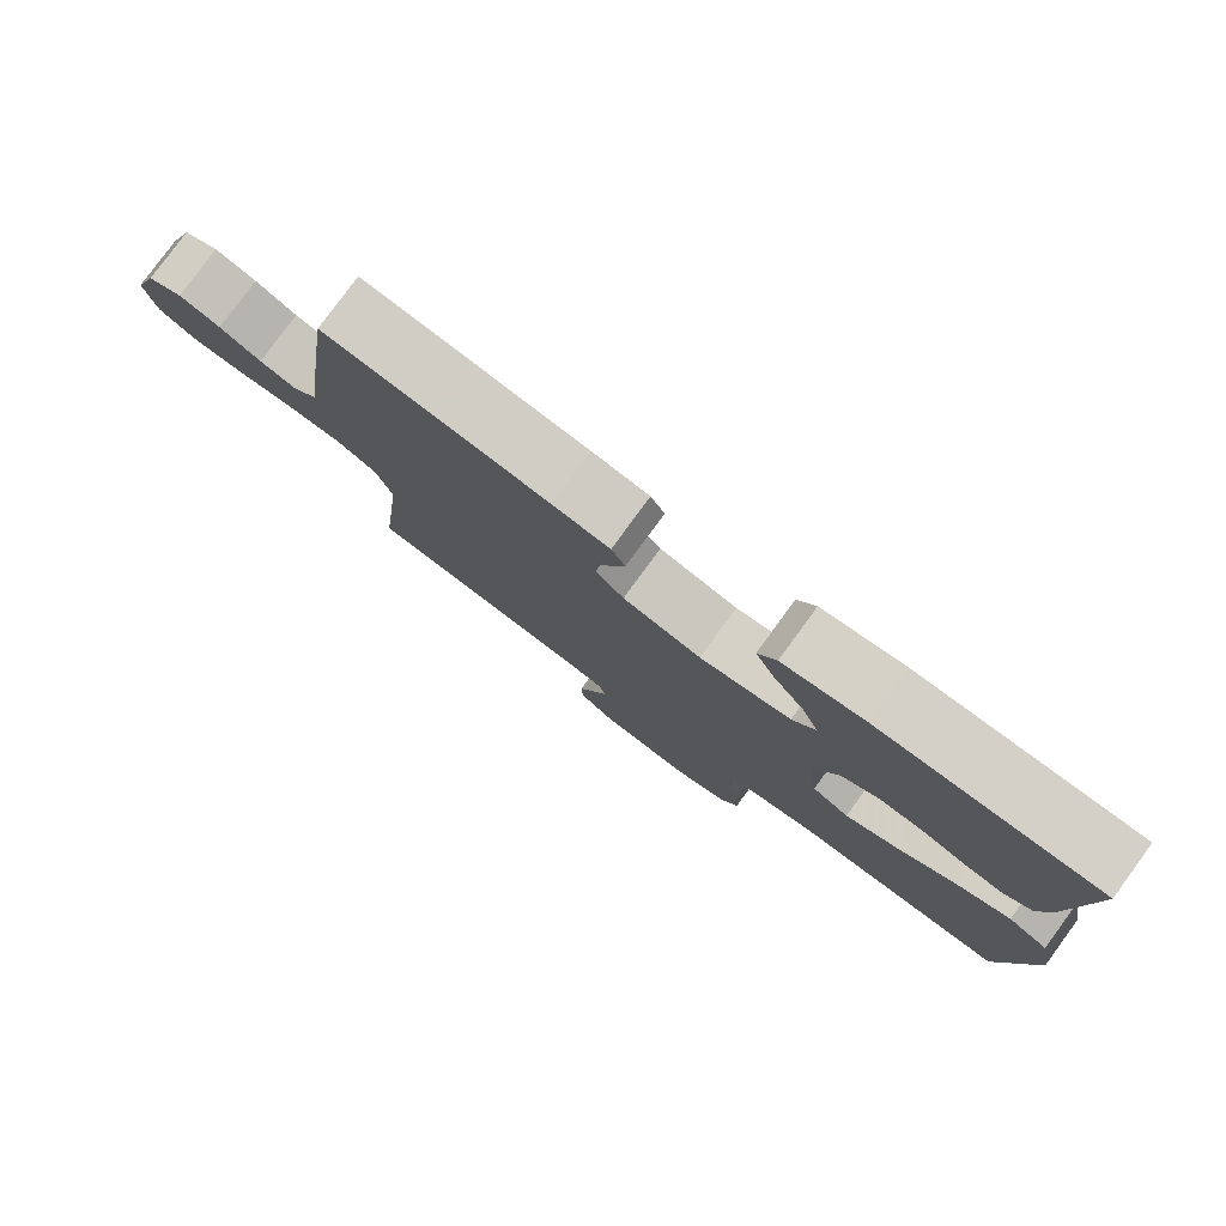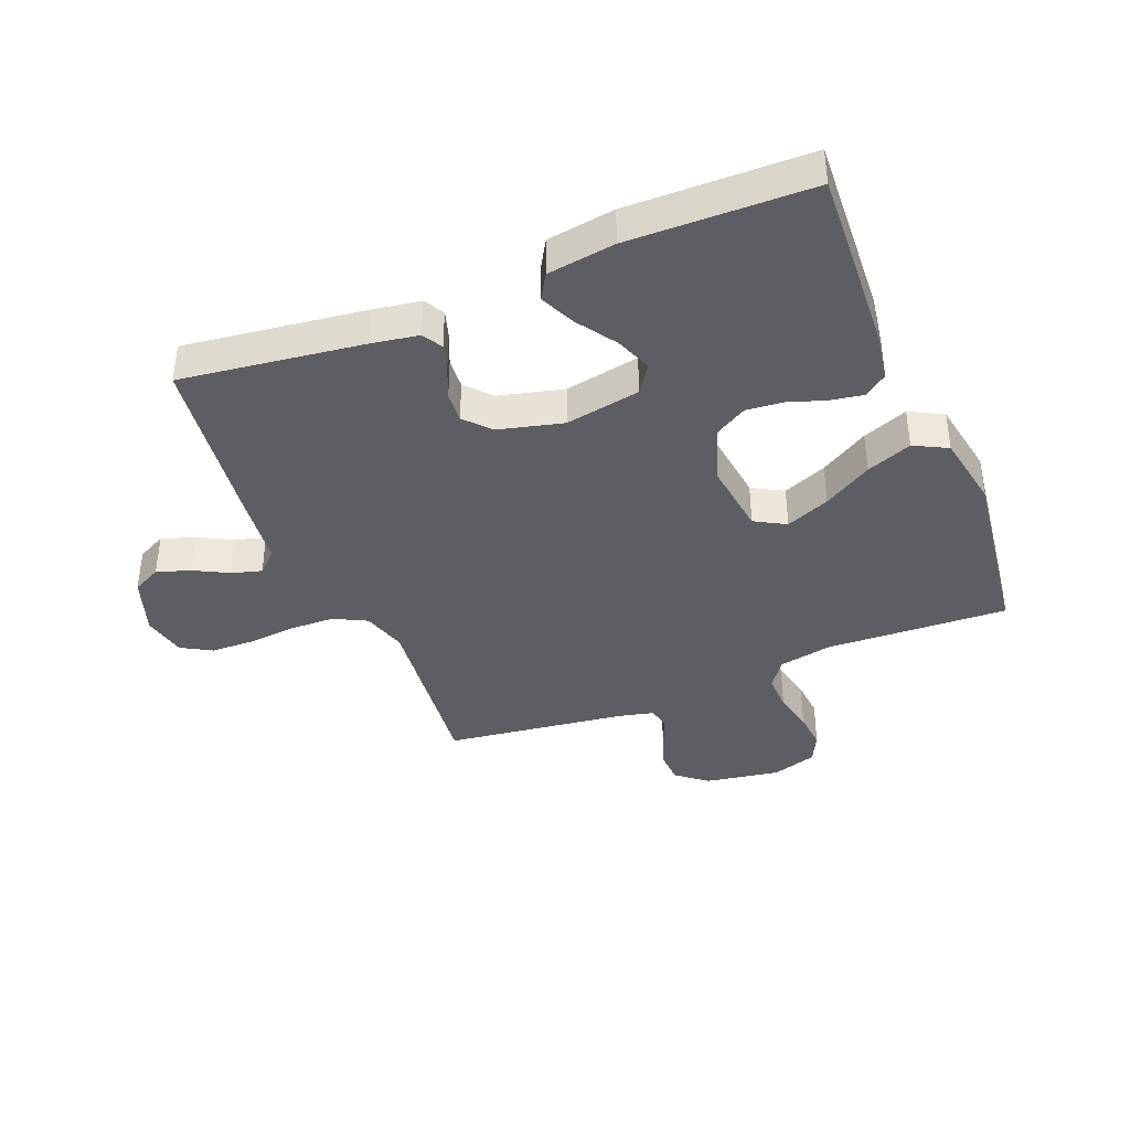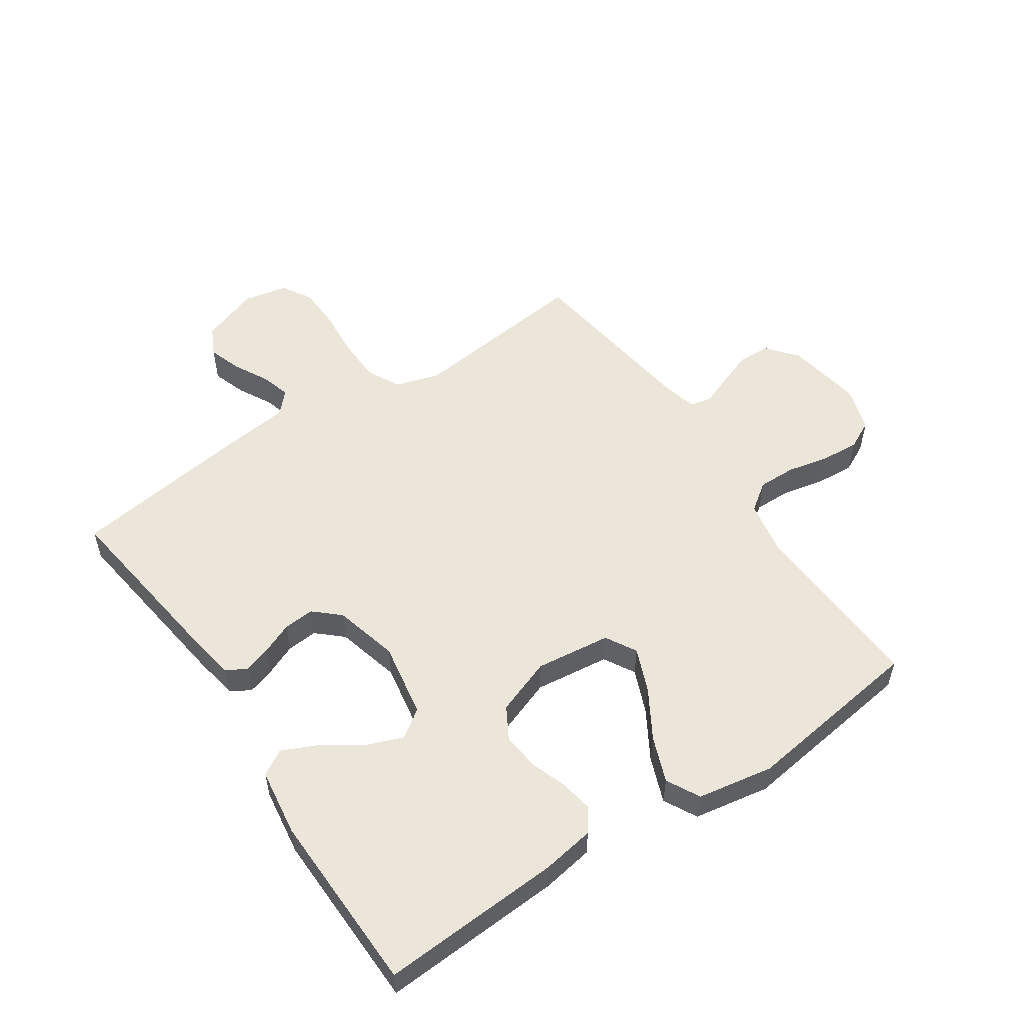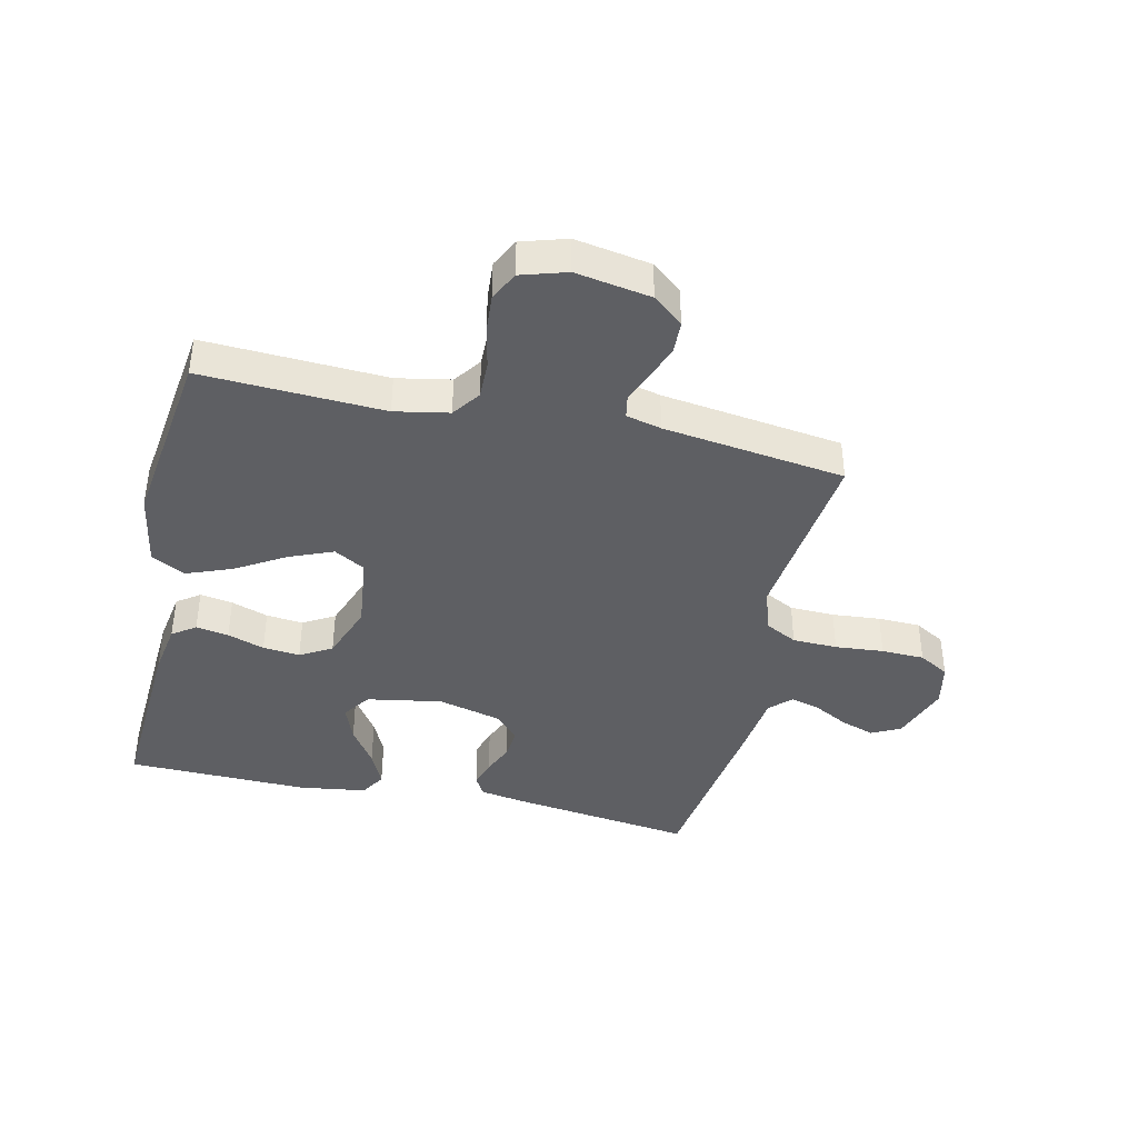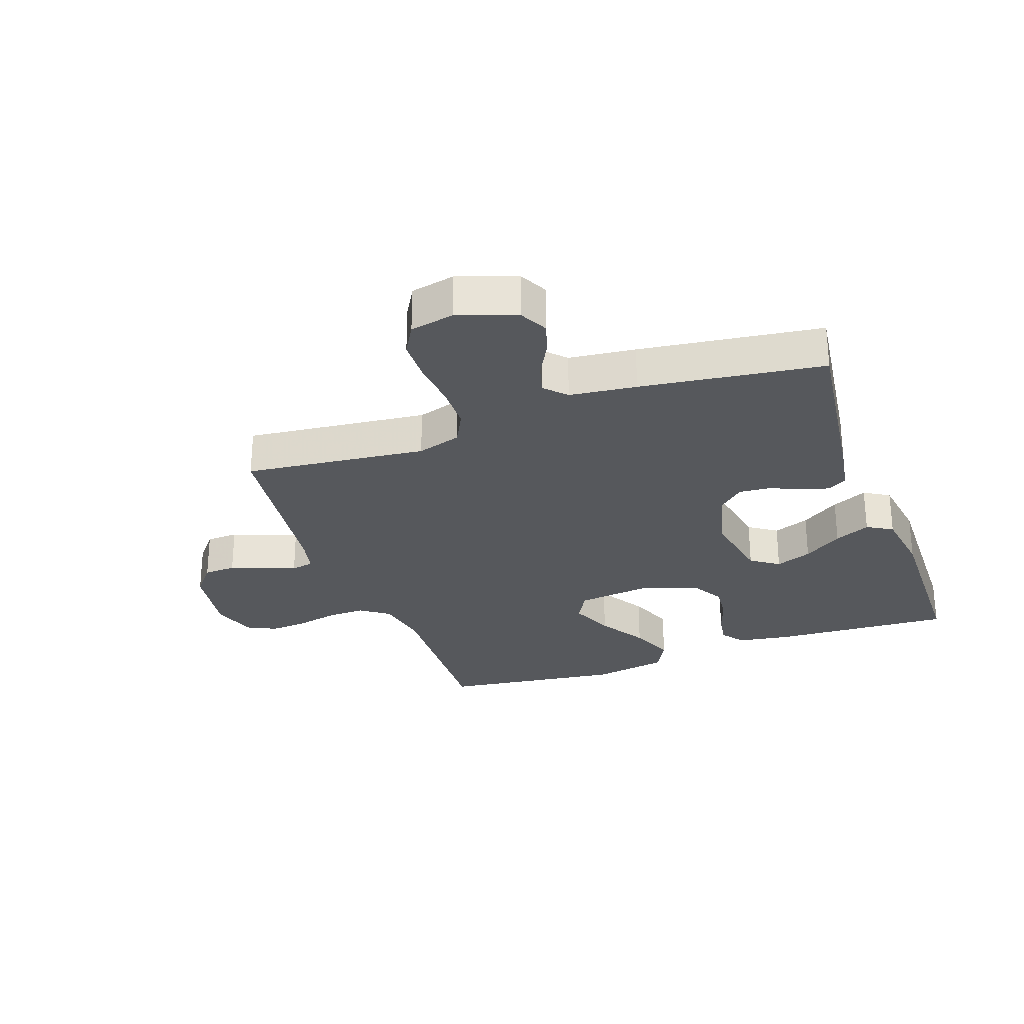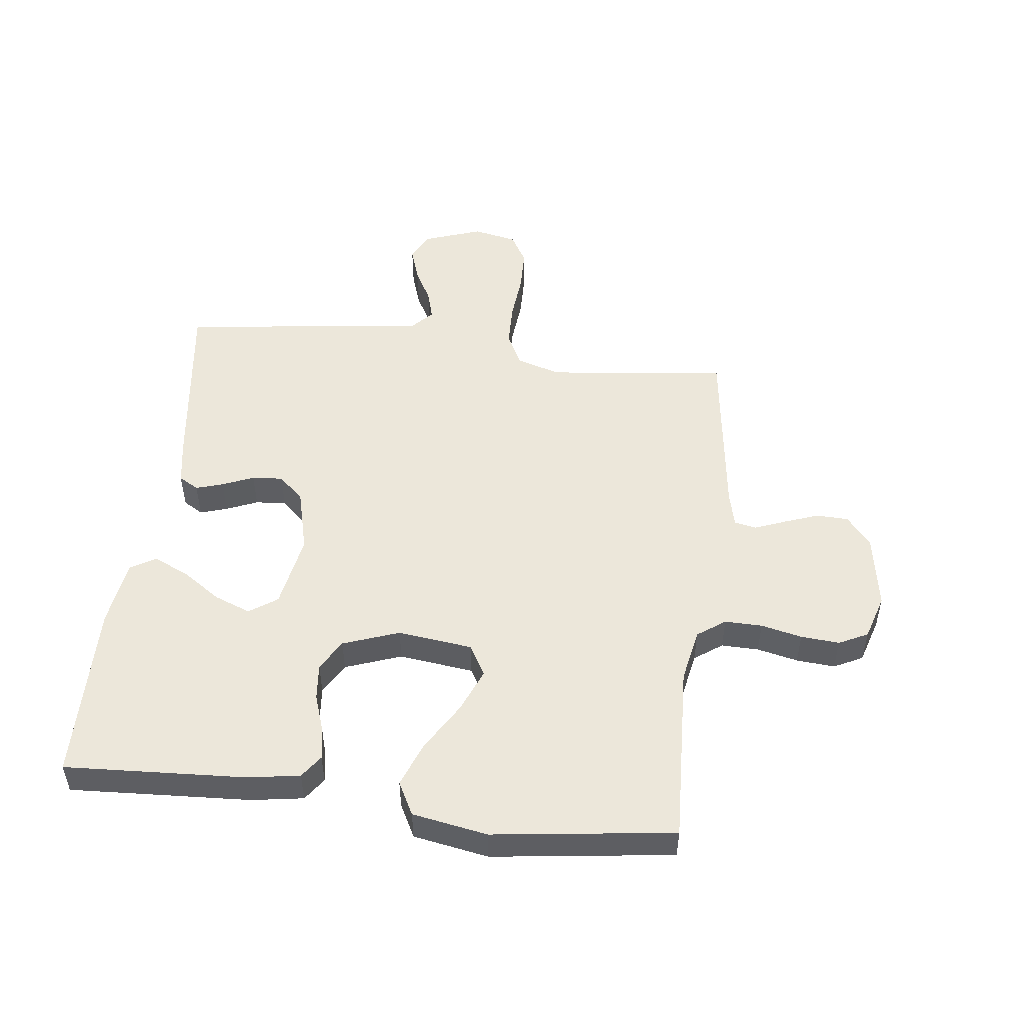
<metadata>
{"format":"obj","ext":"obj","renderer":"f3d","projection":"perspective","resolution":1024,"background":"white","views":[{"elev":79.7,"azim":36.2,"up":"+Z"},{"elev":-39.1,"azim":22.2,"up":"+Y"},{"elev":54.2,"azim":56.0,"up":"+Y"},{"elev":-40.5,"azim":167.2,"up":"+Y"},{"elev":-27.8,"azim":-70.1,"up":"+Y"},{"elev":50.8,"azim":97.0,"up":"+Y"}]}
</metadata>
<code>
v 0.5 0.07 0.5
v 0.483 0.07 0.2
v 0.469 0.07 0.114
v 0.431 0.07 0.087
v 0.377 0.07 0.096
v 0.316 0.07 0.117
v 0.255 0.07 0.123
v 0.203 0.07 0.093
v 0.169 0.07 0
v 0.184 0.07 -0.124
v 0.235 0.07 -0.153
v 0.308 0.07 -0.123
v 0.388 0.07 -0.075
v 0.463 0.07 -0.046
v 0.518 0.07 -0.075
v 0.54 0.07 -0.2
v 0.5 0.07 -0.5
v 0.2 0.07 -0.486
v 0.111 0.07 -0.503
v 0.078 0.07 -0.549
v 0.079 0.07 -0.611
v 0.094 0.07 -0.679
v 0.099 0.07 -0.743
v 0.075 0.07 -0.791
v 0 0.07 -0.814
v -0.124 0.07 -0.793
v -0.174 0.07 -0.752
v -0.176 0.07 -0.699
v -0.155 0.07 -0.642
v -0.135 0.07 -0.591
v -0.142 0.07 -0.554
v -0.2 0.07 -0.54
v -0.5 0.07 -0.5
v -0.466 0.07 -0.2
v -0.488 0.07 -0.127
v -0.542 0.07 -0.099
v -0.616 0.07 -0.097
v -0.696 0.07 -0.104
v -0.767 0.07 -0.102
v -0.817 0.07 -0.073
v -0.832 0.07 0
v -0.798 0.07 0.096
v -0.75 0.07 0.12
v -0.694 0.07 0.101
v -0.638 0.07 0.071
v -0.589 0.07 0.057
v -0.554 0.07 0.09
v -0.541 0.07 0.2
v -0.5 0.07 0.5
v -0.2 0.07 0.46
v -0.123 0.07 0.447
v -0.104 0.07 0.414
v -0.118 0.07 0.369
v -0.14 0.07 0.317
v -0.144 0.07 0.266
v -0.106 0.07 0.224
v 0 0.07 0.197
v 0.124 0.07 0.219
v 0.156 0.07 0.265
v 0.133 0.07 0.325
v 0.09 0.07 0.389
v 0.063 0.07 0.448
v 0.088 0.07 0.49
v 0.2 0.07 0.506
v 0.5 0 0.5
v 0.483 0 0.2
v 0.469 0 0.114
v 0.431 0 0.087
v 0.377 0 0.096
v 0.316 0 0.117
v 0.255 0 0.123
v 0.203 0 0.093
v 0.169 0 0
v 0.184 0 -0.124
v 0.235 0 -0.153
v 0.308 0 -0.123
v 0.388 0 -0.075
v 0.463 0 -0.046
v 0.518 0 -0.075
v 0.54 0 -0.2
v 0.5 0 -0.5
v 0.2 0 -0.486
v 0.111 0 -0.503
v 0.078 0 -0.549
v 0.079 0 -0.611
v 0.094 0 -0.679
v 0.099 0 -0.743
v 0.075 0 -0.791
v 0 0 -0.814
v -0.124 0 -0.793
v -0.174 0 -0.752
v -0.176 0 -0.699
v -0.155 0 -0.642
v -0.135 0 -0.591
v -0.142 0 -0.554
v -0.2 0 -0.54
v -0.5 0 -0.5
v -0.466 0 -0.2
v -0.488 0 -0.127
v -0.542 0 -0.099
v -0.616 0 -0.097
v -0.696 0 -0.104
v -0.767 0 -0.102
v -0.817 0 -0.073
v -0.832 0 0
v -0.798 0 0.096
v -0.75 0 0.12
v -0.694 0 0.101
v -0.638 0 0.071
v -0.589 0 0.057
v -0.554 0 0.09
v -0.541 0 0.2
v -0.5 0 0.5
v -0.2 0 0.46
v -0.123 0 0.447
v -0.104 0 0.414
v -0.118 0 0.369
v -0.14 0 0.317
v -0.144 0 0.266
v -0.106 0 0.224
v 0 0 0.197
v 0.124 0 0.219
v 0.156 0 0.265
v 0.133 0 0.325
v 0.09 0 0.389
v 0.063 0 0.448
v 0.088 0 0.49
v 0.2 0 0.506
f 4 5 6
f 3 4 6
f 2 3 6
f 1 2 6
f 64 1 6
f 63 64 6
f 62 63 6
f 61 62 6
f 60 61 6
f 59 60 6 7
f 58 59 7 8
f 57 58 8 9
f 56 57 9 10
f 55 56 10
f 52 53 54
f 51 52 54
f 50 51 54
f 49 50 54
f 48 49 54
f 47 48 54
f 46 47 54 55
f 43 44 45
f 42 43 45
f 41 42 45
f 40 41 45
f 39 40 45
f 38 39 45
f 37 38 45
f 36 37 45 46
f 46 55 10
f 36 46 10
f 35 36 10
f 32 33 34
f 35 10 11
f 34 35 11
f 32 34 11
f 31 32 11
f 28 29 30
f 27 28 30
f 26 27 30
f 25 26 30
f 24 25 30
f 23 24 30
f 22 23 30
f 21 22 30
f 20 21 30 31
f 16 17 18
f 15 16 18
f 14 15 18
f 13 14 18
f 12 13 18
f 12 18 19
f 19 20 31
f 12 19 31
f 11 12 31
f 70 69 68
f 70 68 67
f 70 67 66
f 70 66 65
f 70 65 128
f 70 128 127
f 70 127 126
f 70 126 125
f 70 125 124
f 71 70 124 123
f 72 71 123 122
f 73 72 122 121
f 74 73 121 120
f 74 120 119
f 118 117 116
f 118 116 115
f 118 115 114
f 118 114 113
f 118 113 112
f 118 112 111
f 119 118 111 110
f 109 108 107
f 109 107 106
f 109 106 105
f 109 105 104
f 109 104 103
f 109 103 102
f 109 102 101
f 110 109 101 100
f 74 119 110
f 74 110 100
f 74 100 99
f 98 97 96
f 75 74 99
f 75 99 98
f 75 98 96
f 75 96 95
f 94 93 92
f 94 92 91
f 94 91 90
f 94 90 89
f 94 89 88
f 94 88 87
f 94 87 86
f 94 86 85
f 95 94 85 84
f 82 81 80
f 82 80 79
f 82 79 78
f 82 78 77
f 82 77 76
f 83 82 76
f 95 84 83
f 95 83 76
f 95 76 75
f 1 65 66 2
f 2 66 67 3
f 3 67 68 4
f 4 68 69 5
f 5 69 70 6
f 6 70 71 7
f 7 71 72 8
f 8 72 73 9
f 9 73 74 10
f 10 74 75 11
f 11 75 76 12
f 12 76 77 13
f 13 77 78 14
f 14 78 79 15
f 15 79 80 16
f 16 80 81 17
f 17 81 82 18
f 18 82 83 19
f 19 83 84 20
f 20 84 85 21
f 21 85 86 22
f 22 86 87 23
f 23 87 88 24
f 24 88 89 25
f 25 89 90 26
f 26 90 91 27
f 27 91 92 28
f 28 92 93 29
f 29 93 94 30
f 30 94 95 31
f 31 95 96 32
f 32 96 97 33
f 33 97 98 34
f 34 98 99 35
f 35 99 100 36
f 36 100 101 37
f 37 101 102 38
f 38 102 103 39
f 39 103 104 40
f 40 104 105 41
f 41 105 106 42
f 42 106 107 43
f 43 107 108 44
f 44 108 109 45
f 45 109 110 46
f 46 110 111 47
f 47 111 112 48
f 48 112 113 49
f 49 113 114 50
f 50 114 115 51
f 51 115 116 52
f 52 116 117 53
f 53 117 118 54
f 54 118 119 55
f 55 119 120 56
f 56 120 121 57
f 57 121 122 58
f 58 122 123 59
f 59 123 124 60
f 60 124 125 61
f 61 125 126 62
f 62 126 127 63
f 63 127 128 64
f 64 128 65 1

</code>
